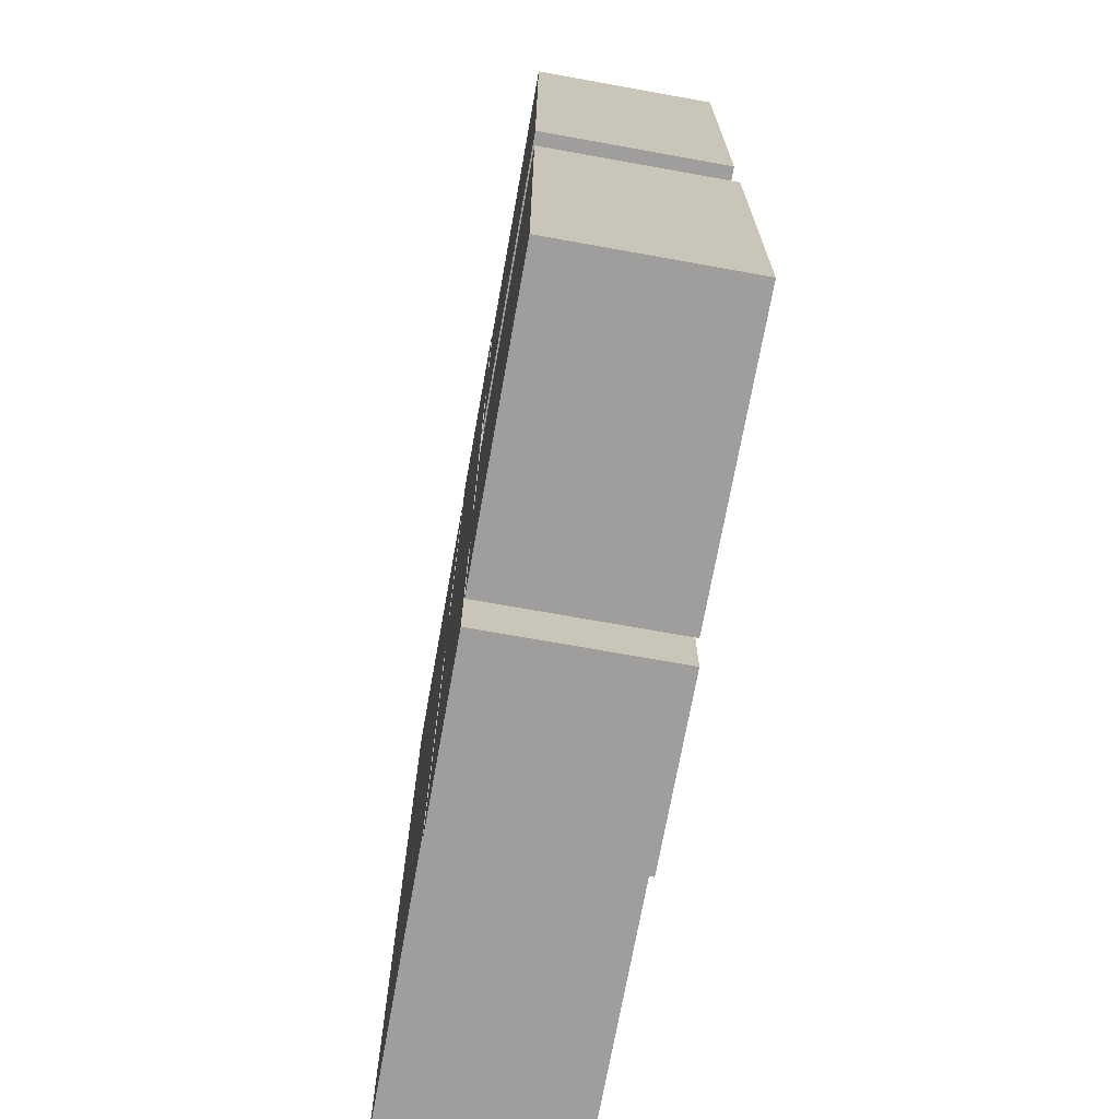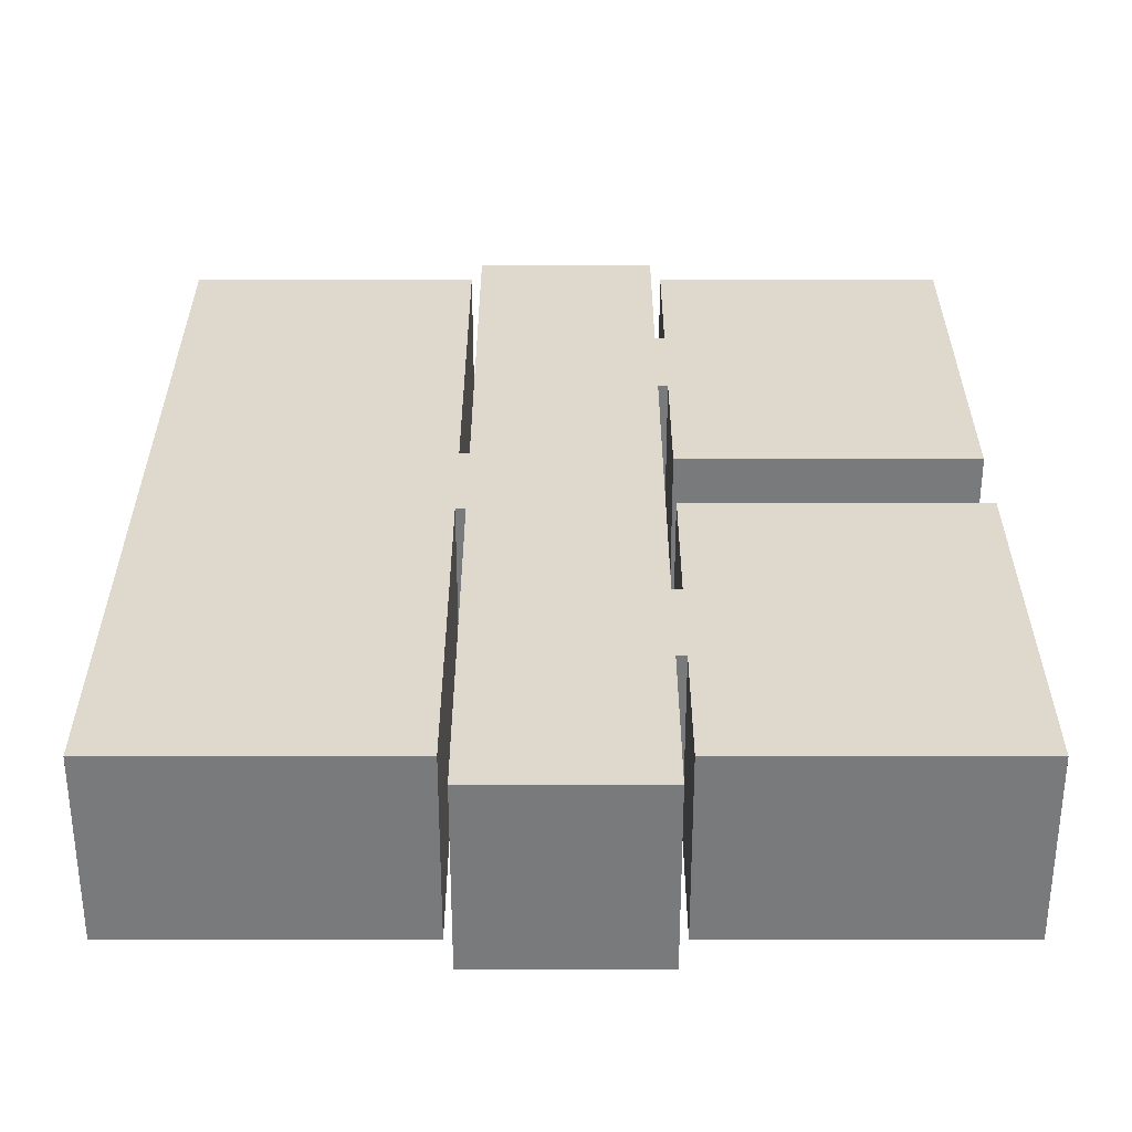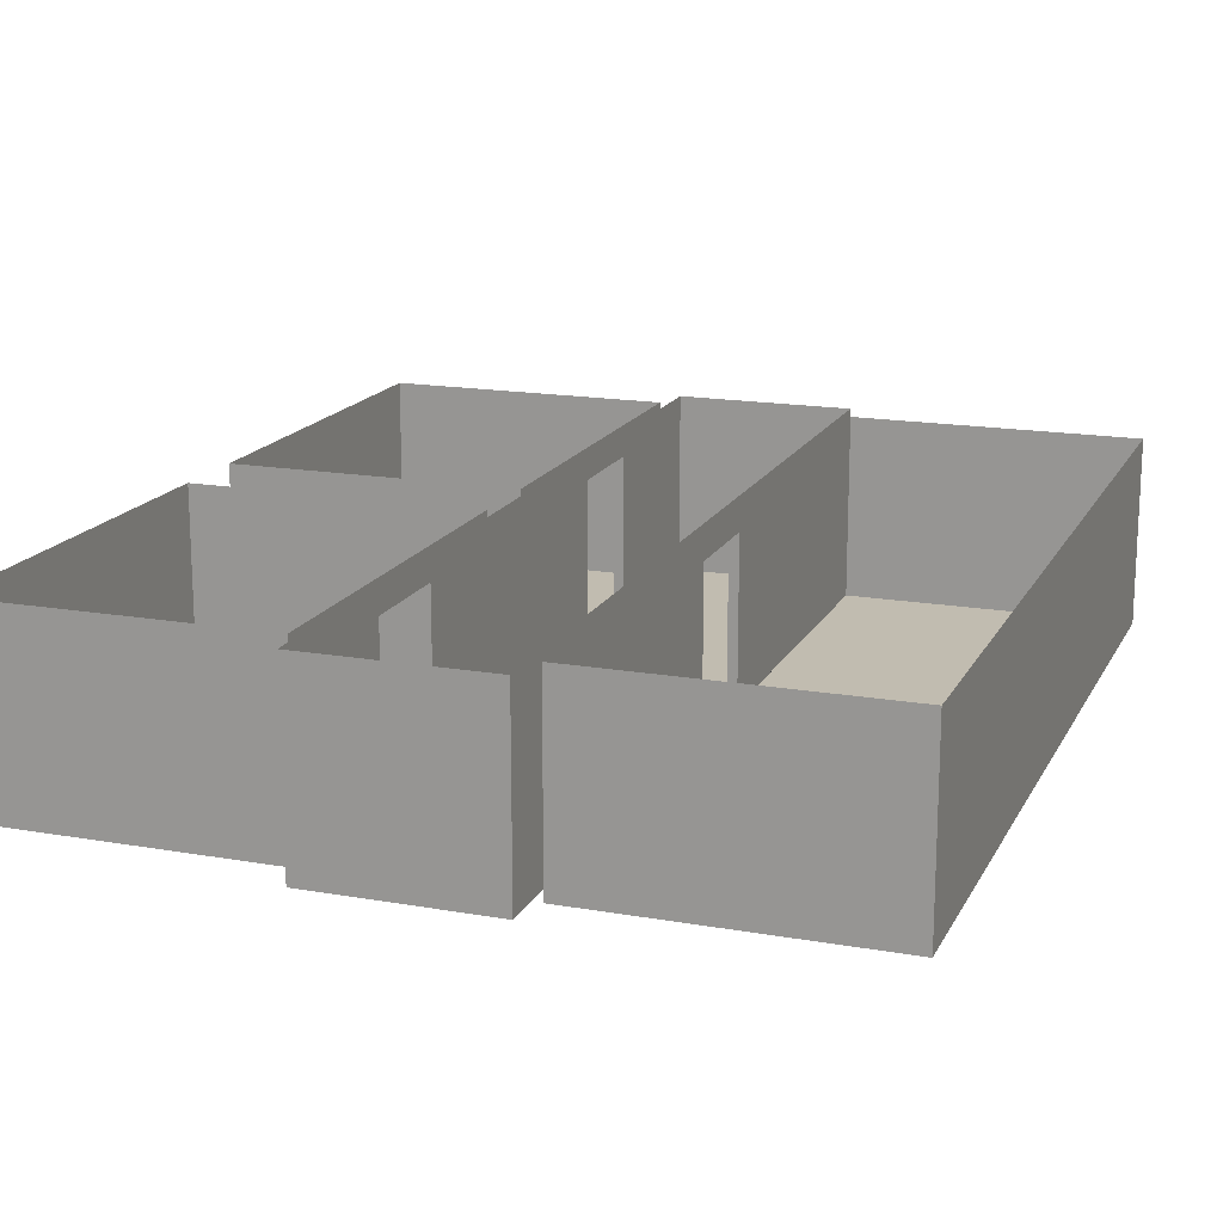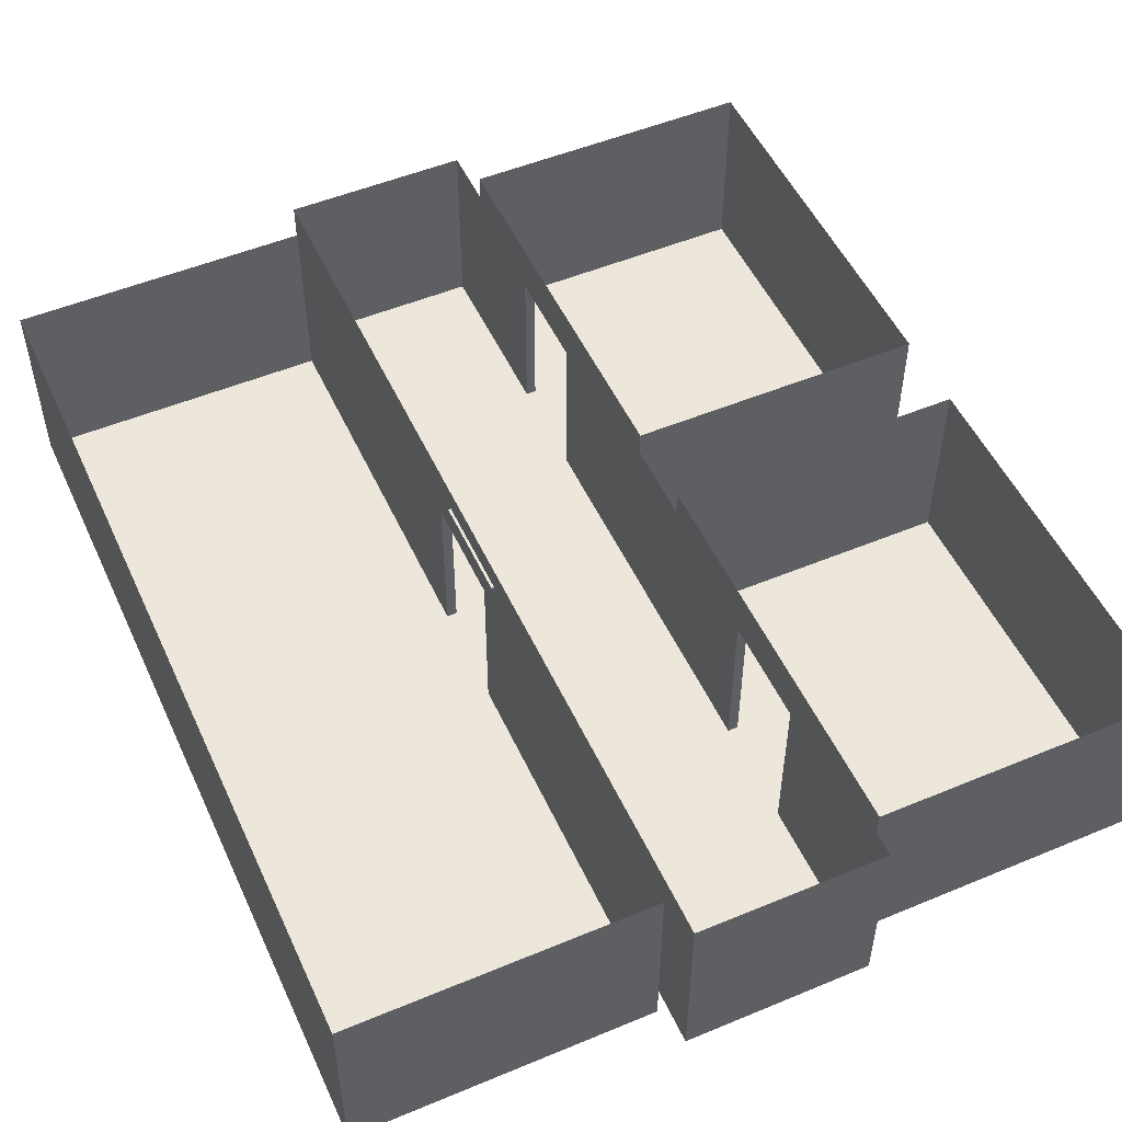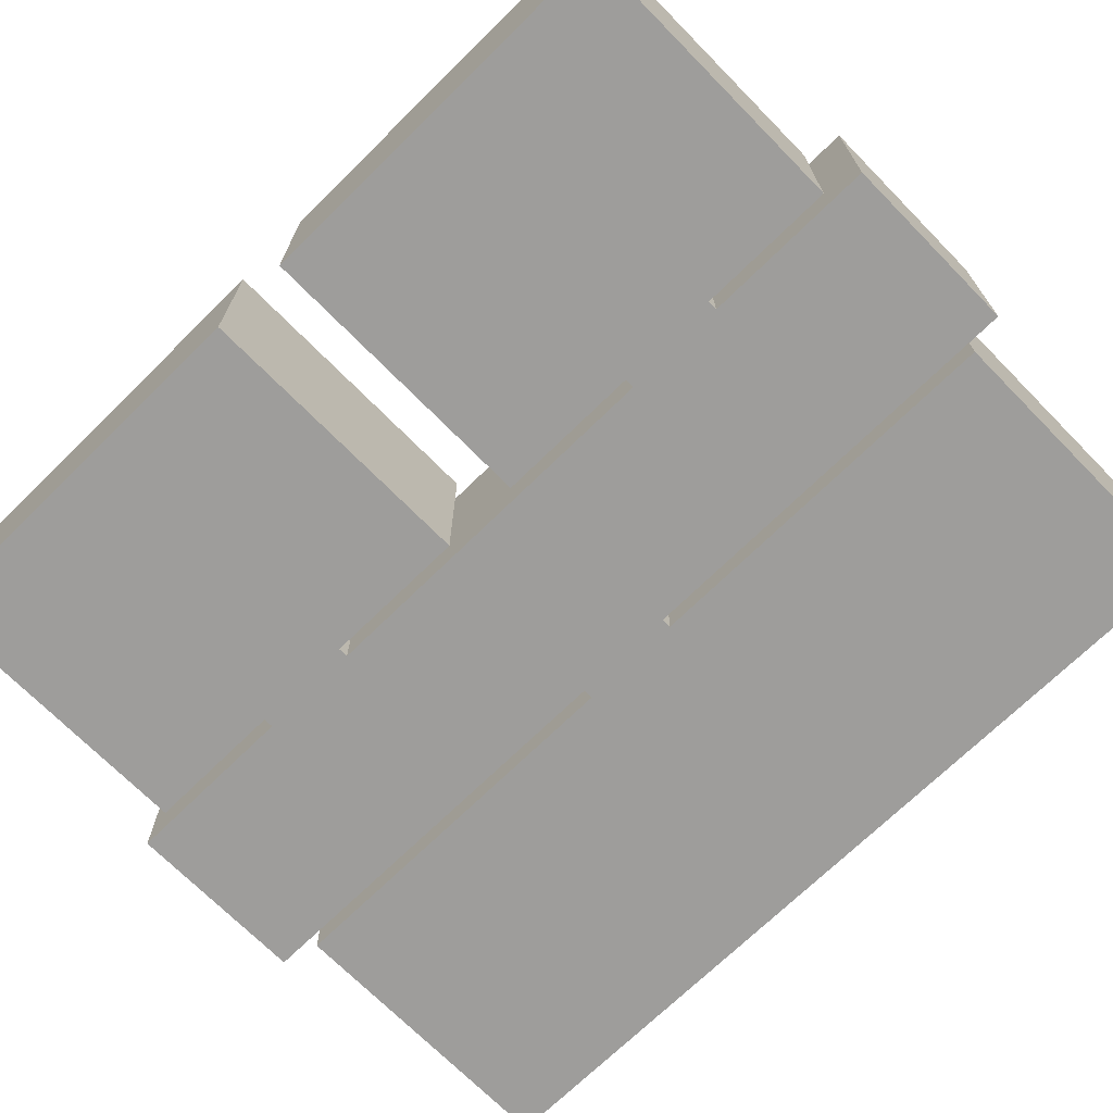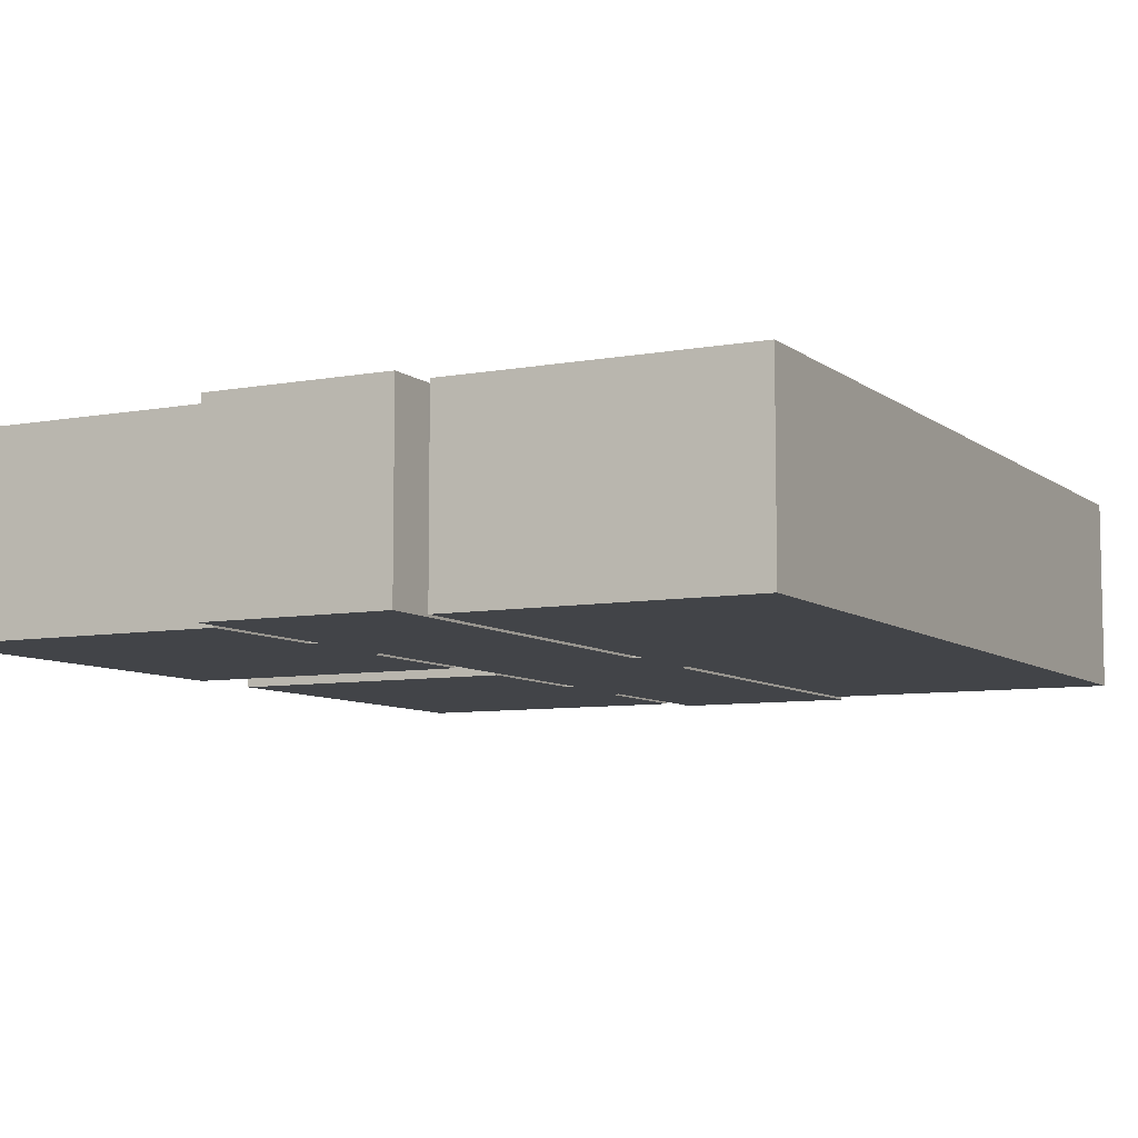
<metadata>
{"format":"obj","ext":"obj","renderer":"f3d","projection":"perspective","resolution":1024,"background":"white","views":[{"elev":-71.0,"azim":79.8,"up":"+Z"},{"elev":-58.0,"azim":-0.0,"up":"+Z"},{"elev":16.6,"azim":-160.3,"up":"+Y"},{"elev":51.5,"azim":-24.3,"up":"+Y"},{"elev":-70.4,"azim":134.5,"up":"+Y"},{"elev":-7.7,"azim":-152.5,"up":"+Y"}]}
</metadata>
<code>
o Corridor_Plane.001
v 1.464 0 -7.5
v 1.464 3 -7.5
v 1.464 0 -3.014
v 1.464 3 -3.014
v 1.464 0 -4.665
v 1.464 3 -4.665
v 1.464 2.601 -7.5
v 1.464 2.601 -3.014
v 1.464 2.601 -4.665
v 1.623 0 -3.014
v 1.623 0 -4.665
v 1.623 2.601 -3.014
v 1.623 2.601 -4.665
v -1.464 0 -7.5
v -1.464 3 -7.5
v -1.464 2.601 -7.5
v -1.623 0 -0.8079
v -1.623 2.601 -0.8079
v 1.464 0 7.5
v 1.464 3 7.5
v 1.464 0 3.014
v 1.464 3 3.014
v 1.464 0 4.665
v 1.464 3 4.665
v 1.464 2.601 7.5
v 1.464 2.601 3.014
v 1.464 2.601 4.665
v 1.623 0 3.014
v 1.623 0 4.665
v 1.623 2.601 3.014
v 1.623 2.601 4.665
v -1.464 0 7.5
v -1.464 3 7.5
v -1.464 0 -0.8079
v -1.464 3 -0.8079
v -1.464 0 0.8433
v -1.464 3 0.8433
v -1.464 2.601 7.5
v -1.464 2.601 -0.8079
v -1.464 2.601 0.8433
v -1.623 0 0.8433
v -1.623 2.601 0.8433
f 32 19 25 38
f 9 7 2 6
f 8 26 21 3
f 16 15 2 7
f 8 9 6 4
f 5 9 13 11
f 5 1 7 9
f 8 3 10 12
f 3 5 11 10
f 9 8 12 13
f 14 34 39 16
f 34 14 1 5 3 21 23 19 32 36
f 35 15 16 39
f 4 22 26 8
f 27 24 20 25
f 38 25 20 33
f 26 22 24 27
f 23 29 31 27
f 23 27 25 19
f 26 30 28 21
f 21 28 29 23
f 27 31 30 26
f 40 38 33 37
f 39 40 37 35
f 36 40 42 41
f 36 32 38 40
f 39 34 17 18
f 34 36 41 17
f 40 39 18 42
f 14 16 7 1
o NaturalRoom_Plane.003
v -1.623 0 -0.8079
v -1.623 2.601 -0.8079
v -1.623 0 -6.912
v -1.623 2.601 -6.912
v -6.32 2.601 -6.912
v -6.32 0 -6.912
v -1.623 0 0.8433
v -1.623 2.601 0.8433
v -1.623 0 6.912
v -1.623 2.601 6.912
v -6.32 2.601 6.912
v -6.32 0 6.912
v -1.623 3 -0.8079
v -1.623 3 -6.912
v -6.32 3 -6.912
v -1.623 3 0.8433
v -1.623 3 6.912
v -6.32 3 6.912
f 53 60 57 47
f 45 48 47 46
f 44 46 56 55
f 53 47 48 54
f 49 50 52 51
f 51 52 53 54
f 52 50 58 59
f 43 45 46 44
f 53 52 59 60
f 46 47 57 56
f 50 44 55 58
f 43 49 51 54 48 45
o NURBSRoom_Plane.005
v 1.623 0 -3.014
v 1.623 0 -4.665
v 1.623 2.601 -3.014
v 1.623 2.601 -4.665
v 1.623 0 -0.6448
v 1.623 2.601 -0.6448
v 6.32 0 -4.665
v 1.623 0 -6.912
v 1.623 2.601 -6.912
v 6.32 2.601 -6.912
v 6.32 2.601 -3.014
v 6.32 2.601 -4.665
v 6.32 2.601 -0.6448
v 6.32 0 -3.014
v 6.32 0 -0.6448
v 6.32 0 -6.912
v 1.623 3 -3.014
v 1.623 3 -4.665
v 1.623 3 -0.6448
v 1.623 3 -6.912
v 6.32 3 -6.912
v 6.32 3 -3.014
v 6.32 3 -4.665
v 6.32 3 -0.6448
f 63 61 65 66
f 66 65 75 73
f 62 64 69 68
f 68 69 70 76
f 71 73 75 74
f 72 71 74 67
f 70 72 67 76
f 66 73 84 79
f 69 64 78 80
f 72 70 81 83
f 70 69 80 81
f 71 72 83 82
f 63 66 79 77
f 64 63 77 78
f 73 71 82 84
f 62 68 76 67
f 65 61 74 75
f 61 62 67 74
o Toon_room_Plane.006
v 1.623 0 4.665
v 1.623 0 3.014
v 1.623 2.601 4.665
v 1.623 2.601 3.014
v 1.623 0 6.912
v 1.623 2.601 6.912
v 6.32 0 2.891
v 1.623 0 0.6448
v 1.623 2.601 0.6448
v 6.32 2.601 0.6448
v 6.32 2.601 4.543
v 6.32 2.601 2.891
v 6.32 2.601 6.912
v 6.32 0 4.543
v 6.32 0 6.912
v 6.32 0 0.6448
v 1.623 3 4.543
v 1.623 3 2.891
v 1.623 3 6.912
v 1.623 3 0.6448
v 6.32 3 0.6448
v 6.32 3 4.543
v 6.32 3 2.891
v 6.32 3 6.912
f 87 85 89 90
f 90 89 99 97
f 86 88 93 92
f 92 93 94 100
f 95 97 99 98
f 96 95 98 91
f 94 96 91 100
f 90 97 108 103
f 93 88 102 104
f 96 94 105 107
f 94 93 104 105
f 95 96 107 106
f 87 90 103 101
f 88 87 101 102
f 97 95 106 108
f 86 92 100 91
f 89 85 98 99
f 85 86 91 98

</code>
